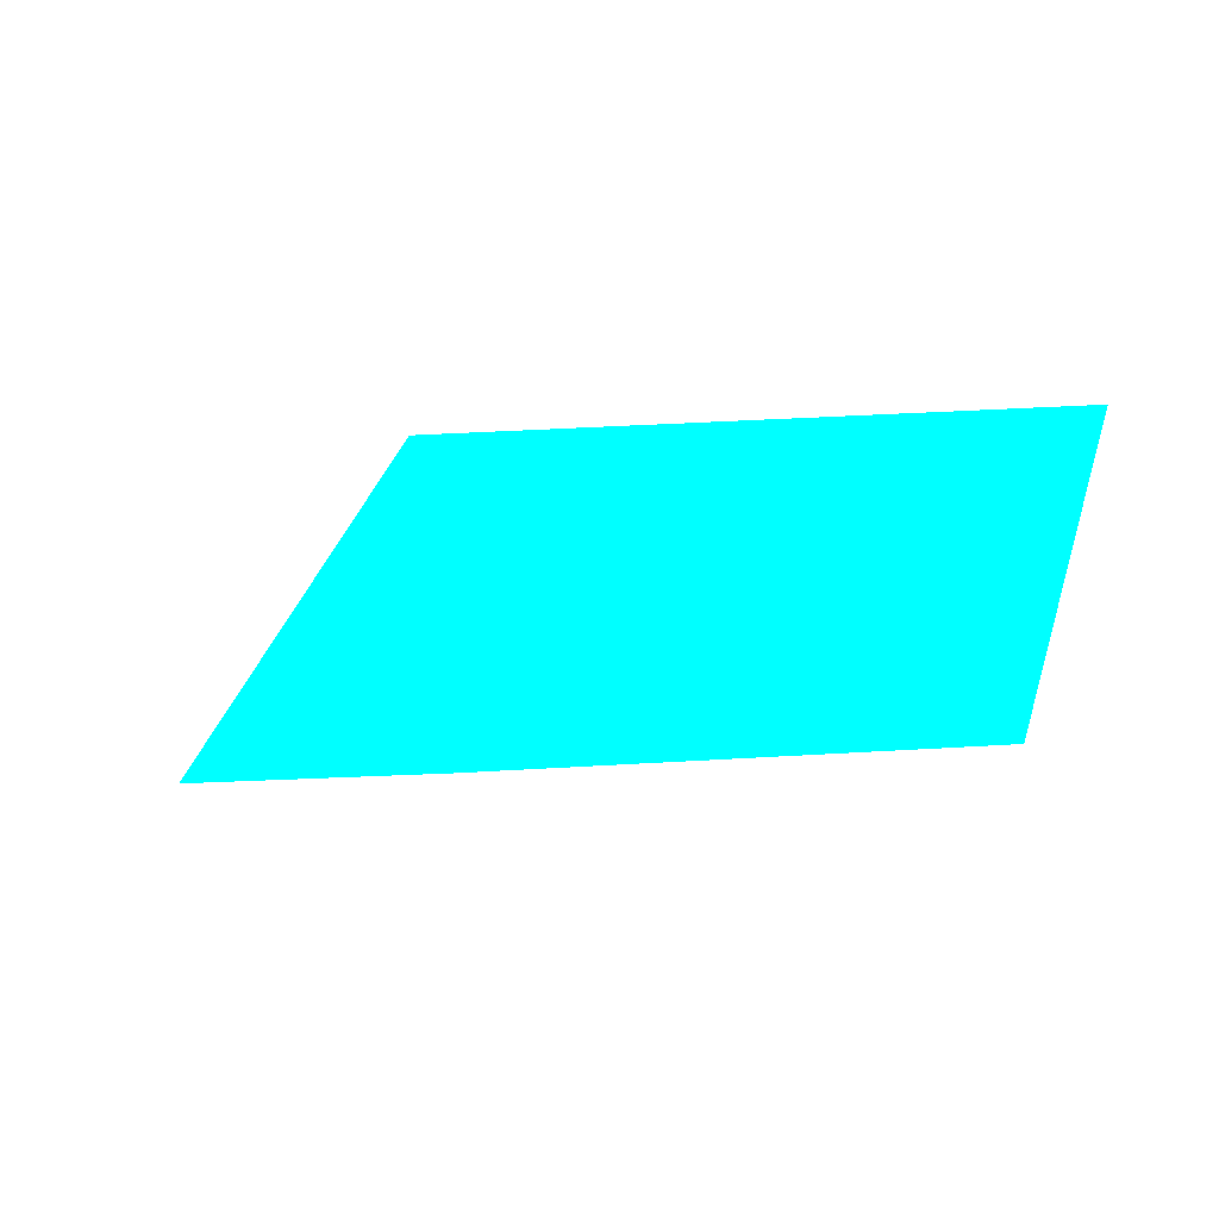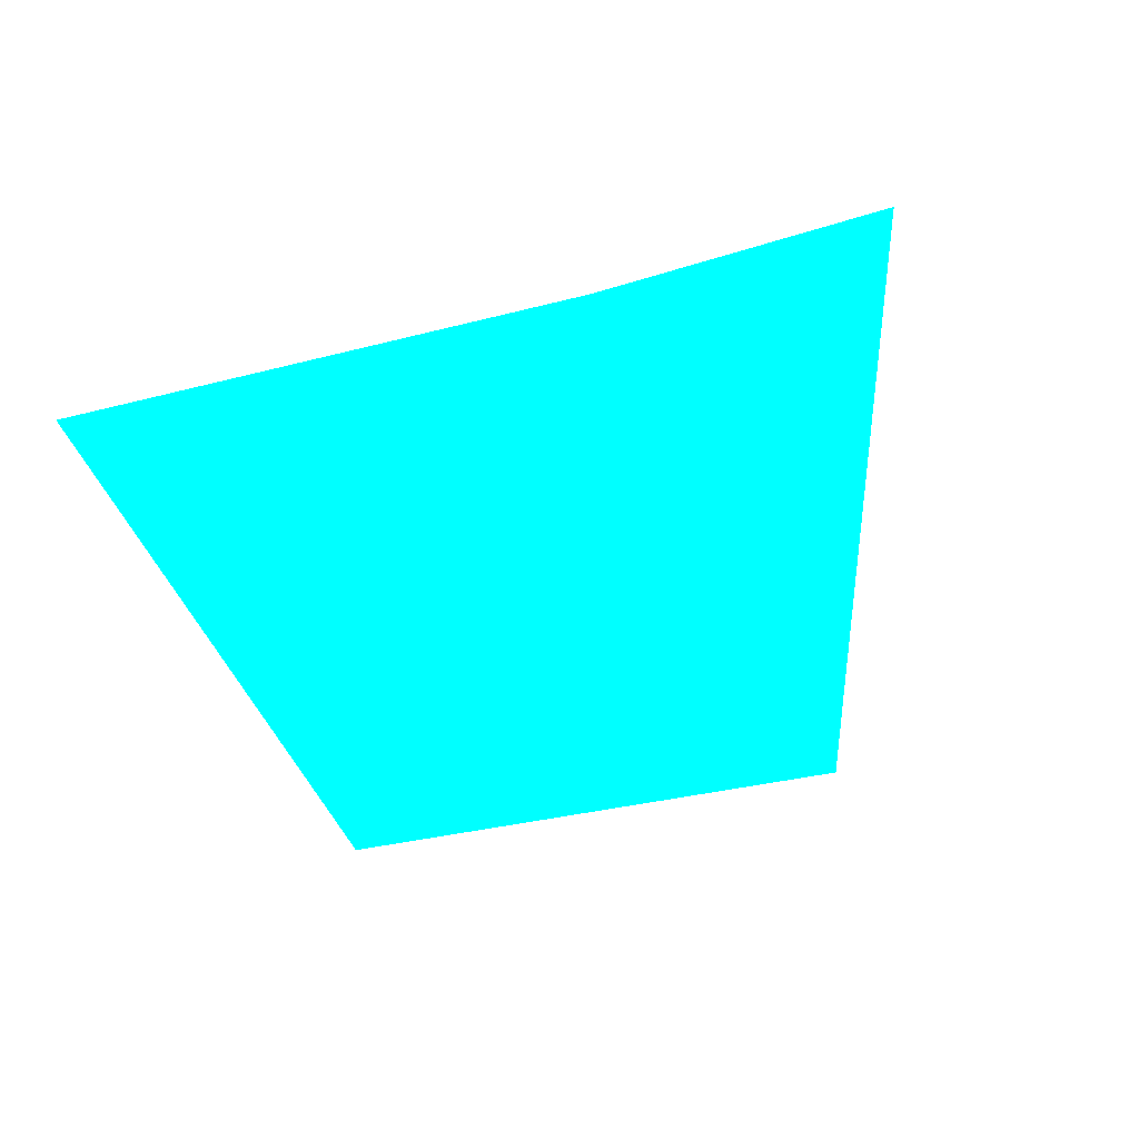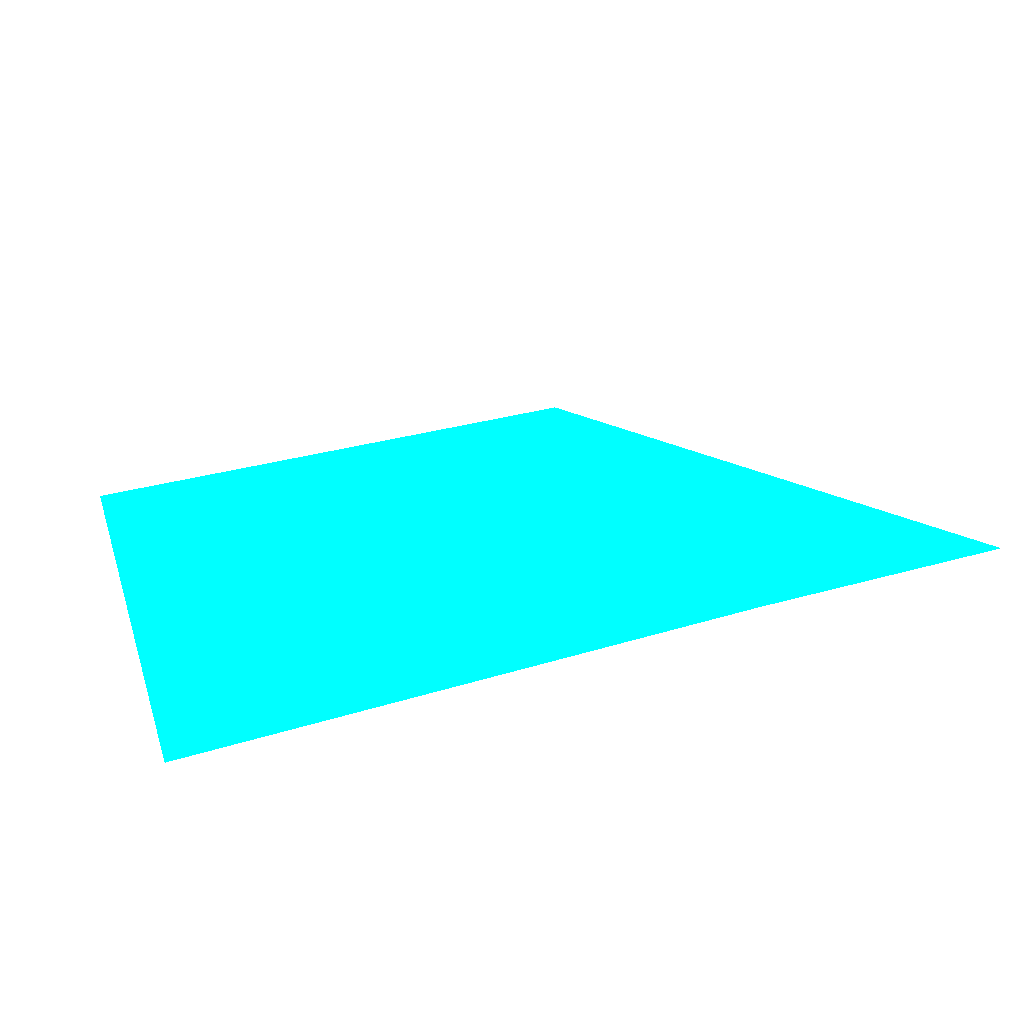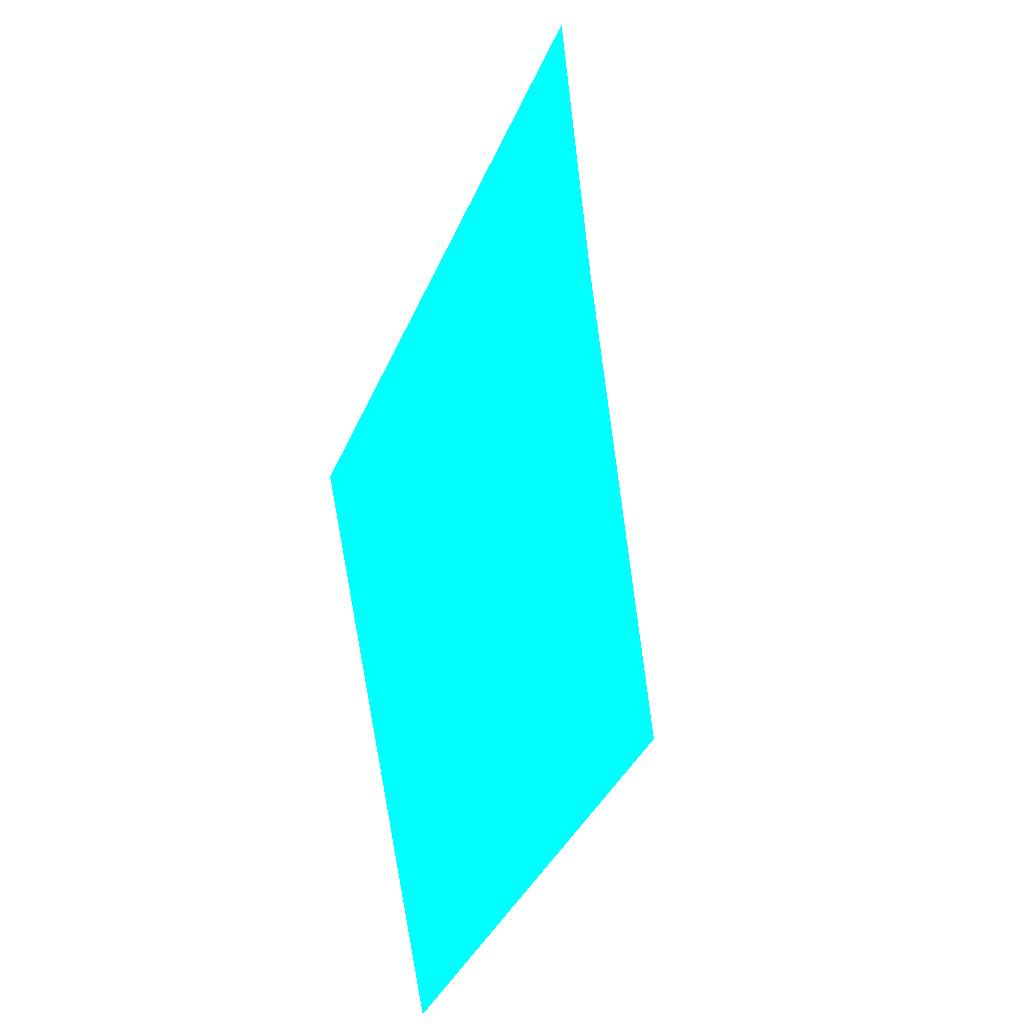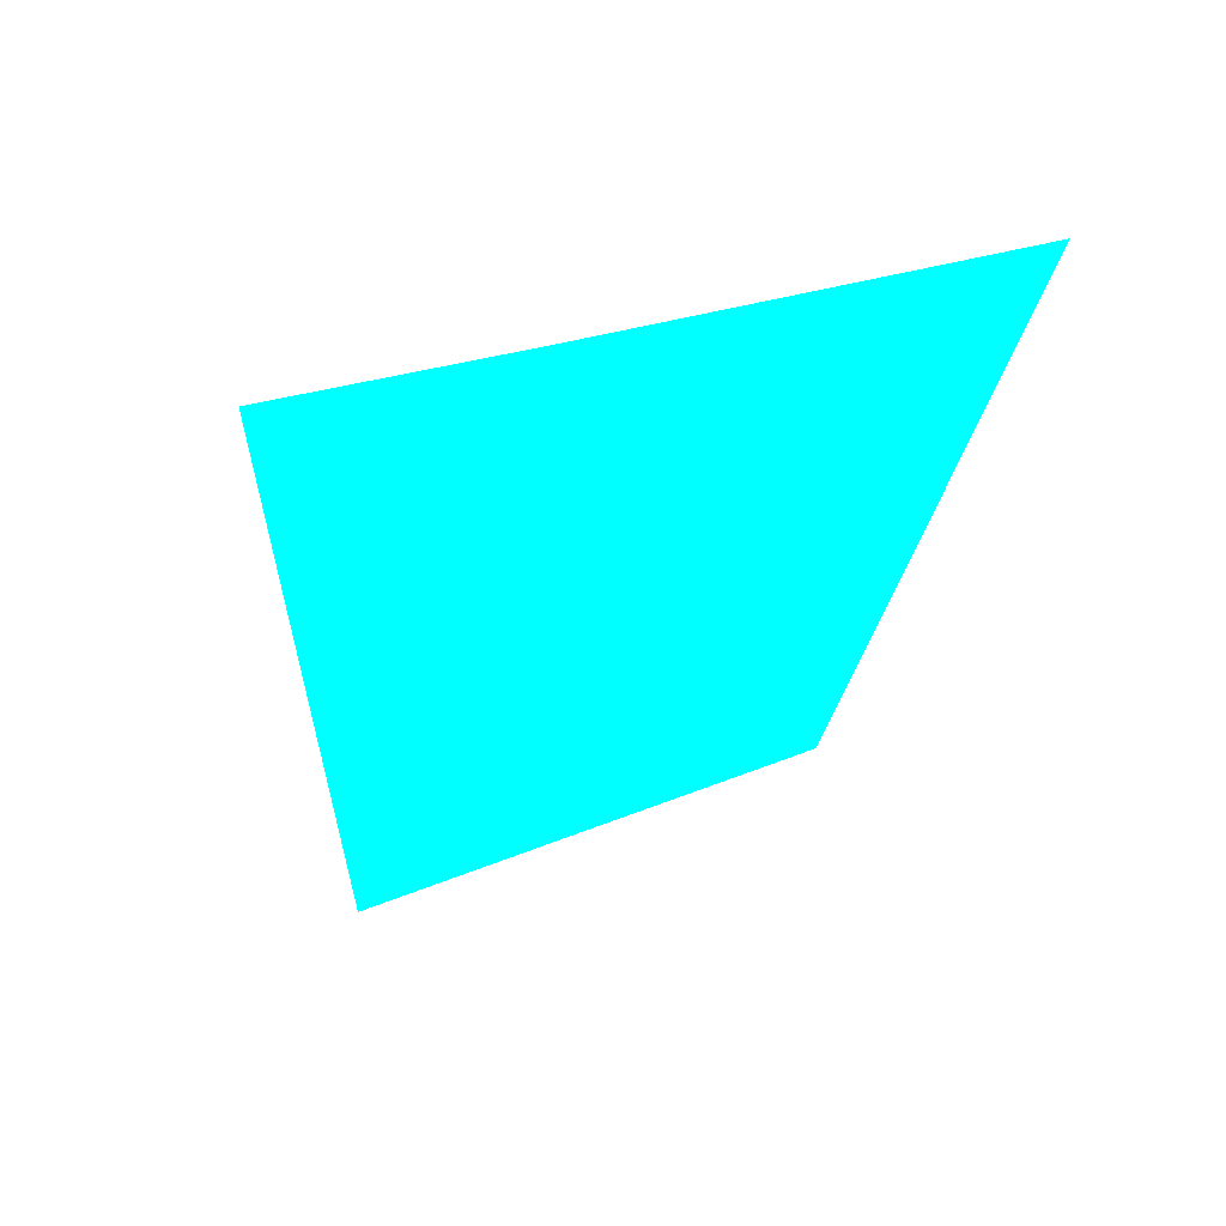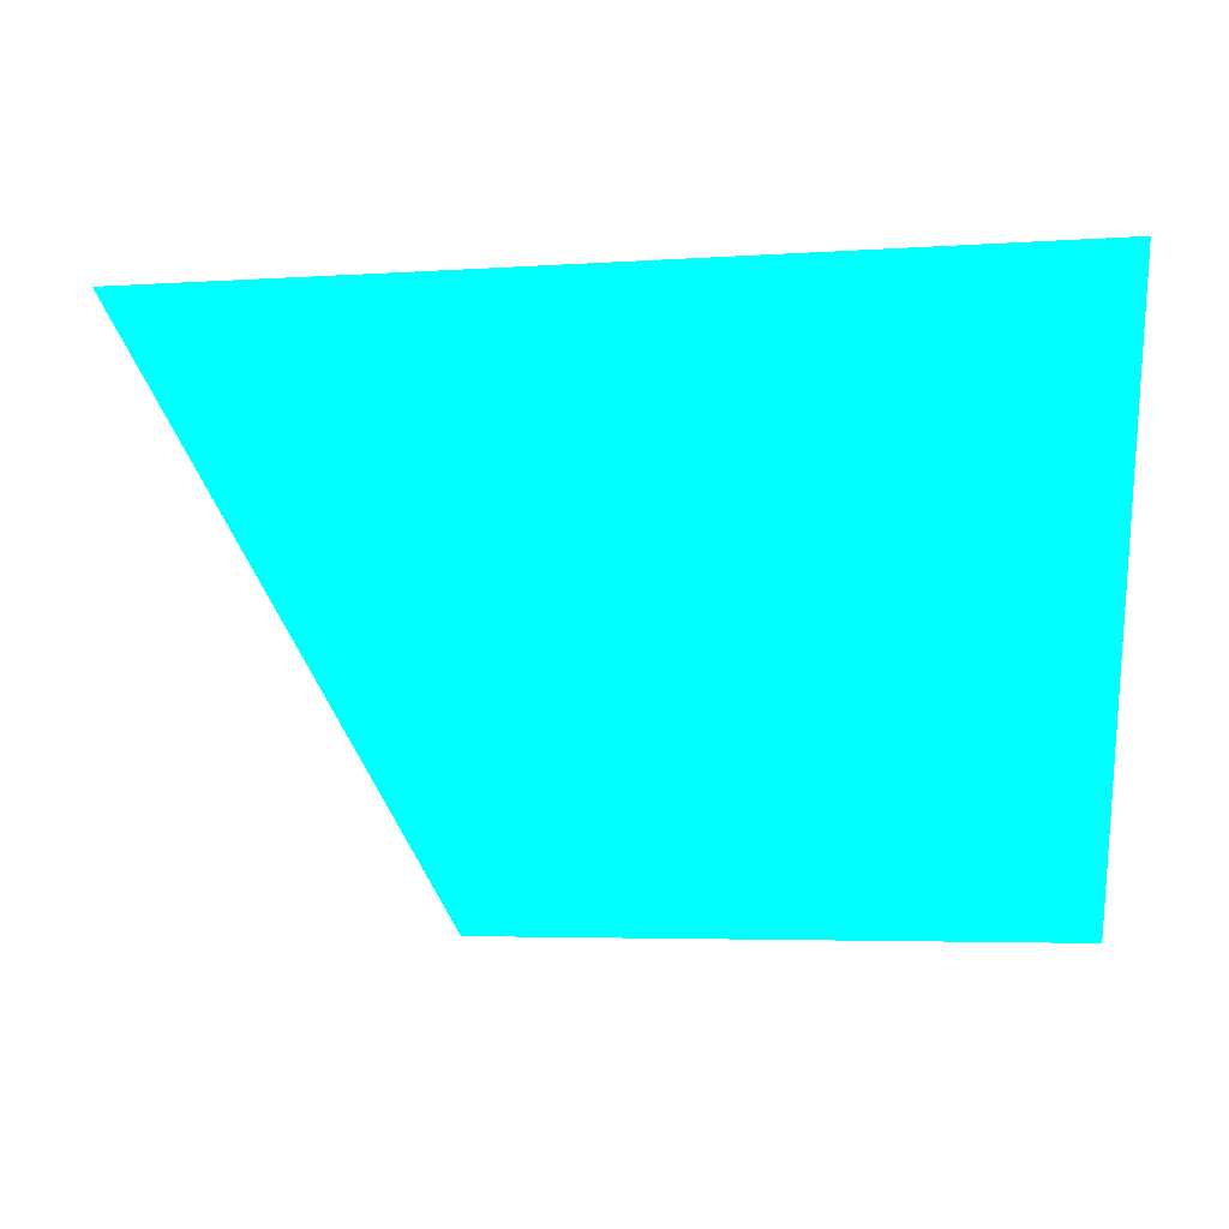
<metadata>
{"format":"obj","ext":"obj","renderer":"f3d","projection":"perspective","resolution":1024,"background":"white","views":[{"elev":-54.5,"azim":179.6,"up":"+Y"},{"elev":-32.6,"azim":26.3,"up":"+Y"},{"elev":48.7,"azim":-20.8,"up":"+Y"},{"elev":-66.0,"azim":92.5,"up":"+Z"},{"elev":19.9,"azim":134.3,"up":"+Z"},{"elev":-5.1,"azim":-173.0,"up":"+Z"}]}
</metadata>
<code>
o geometry_0
v 6.125e+05 5.855e+06 648 0 1 1
v 6.125e+05 5.855e+06 648 0 1 1
v 6.125e+05 5.855e+06 664 0 1 1
v 6.125e+05 5.855e+06 664 0 1 1
v 6.125e+05 5.855e+06 664 0 1 1
f 1 2 3
f 4 5 1
f 4 2 5
f 4 3 2
f 4 1 3
f 2 1 5

</code>
